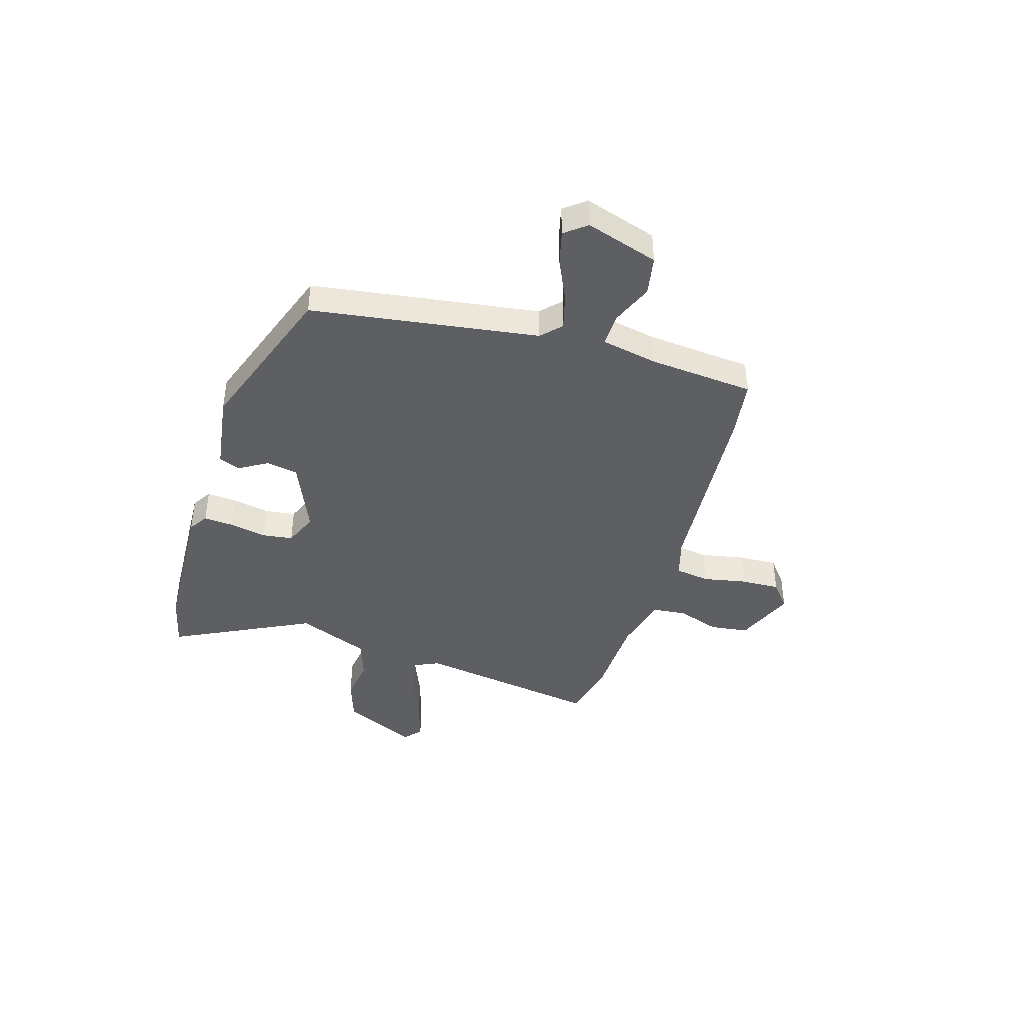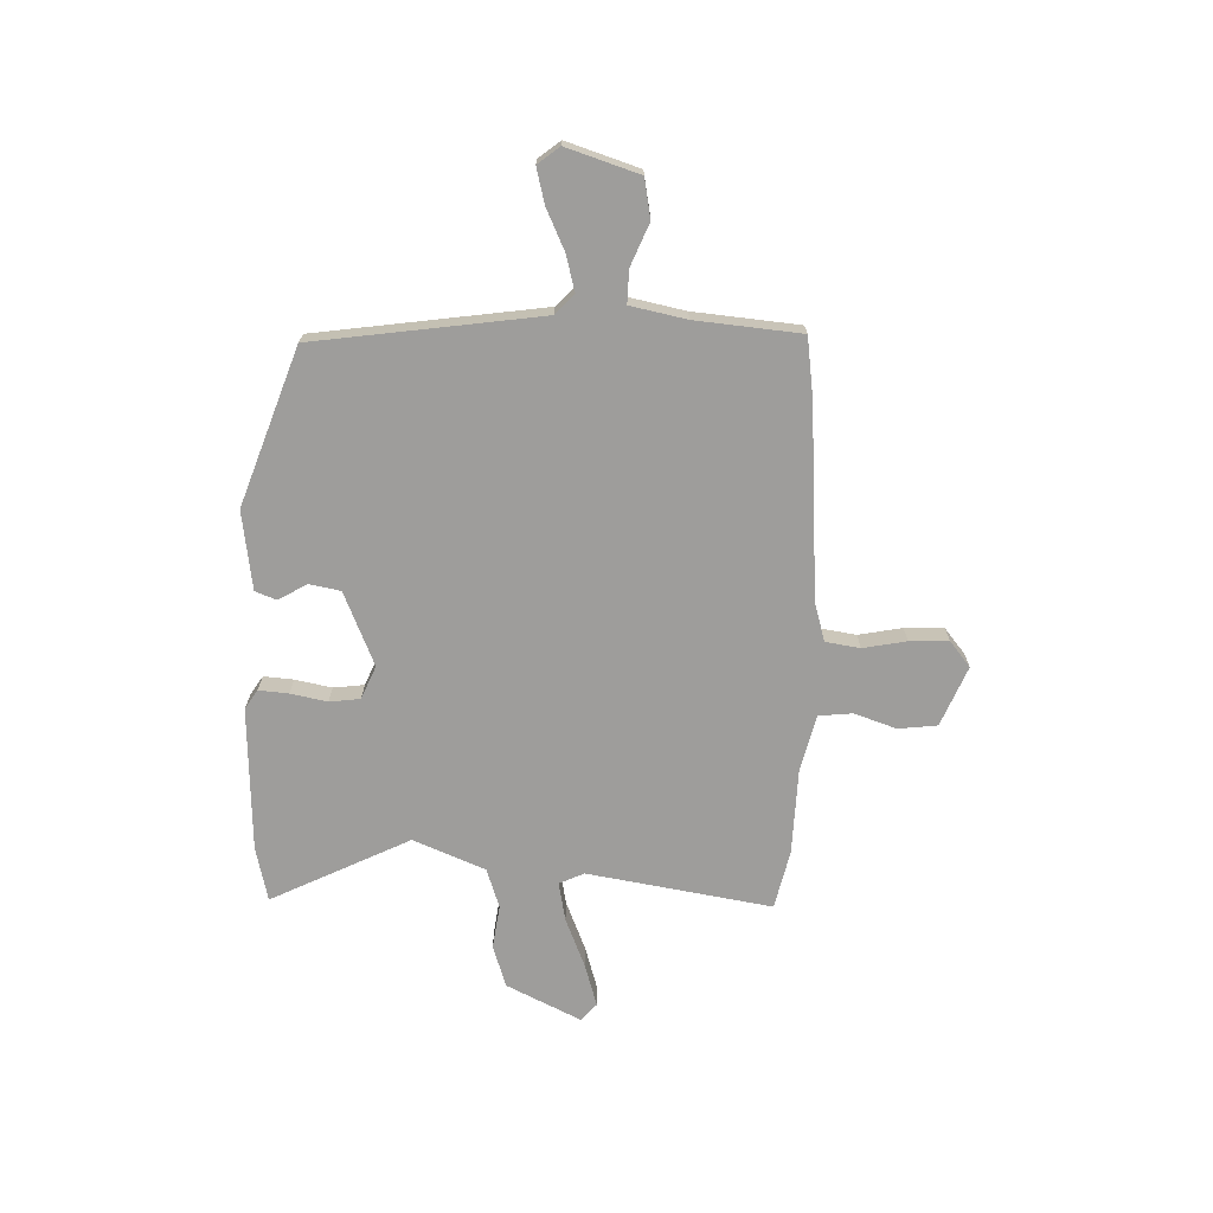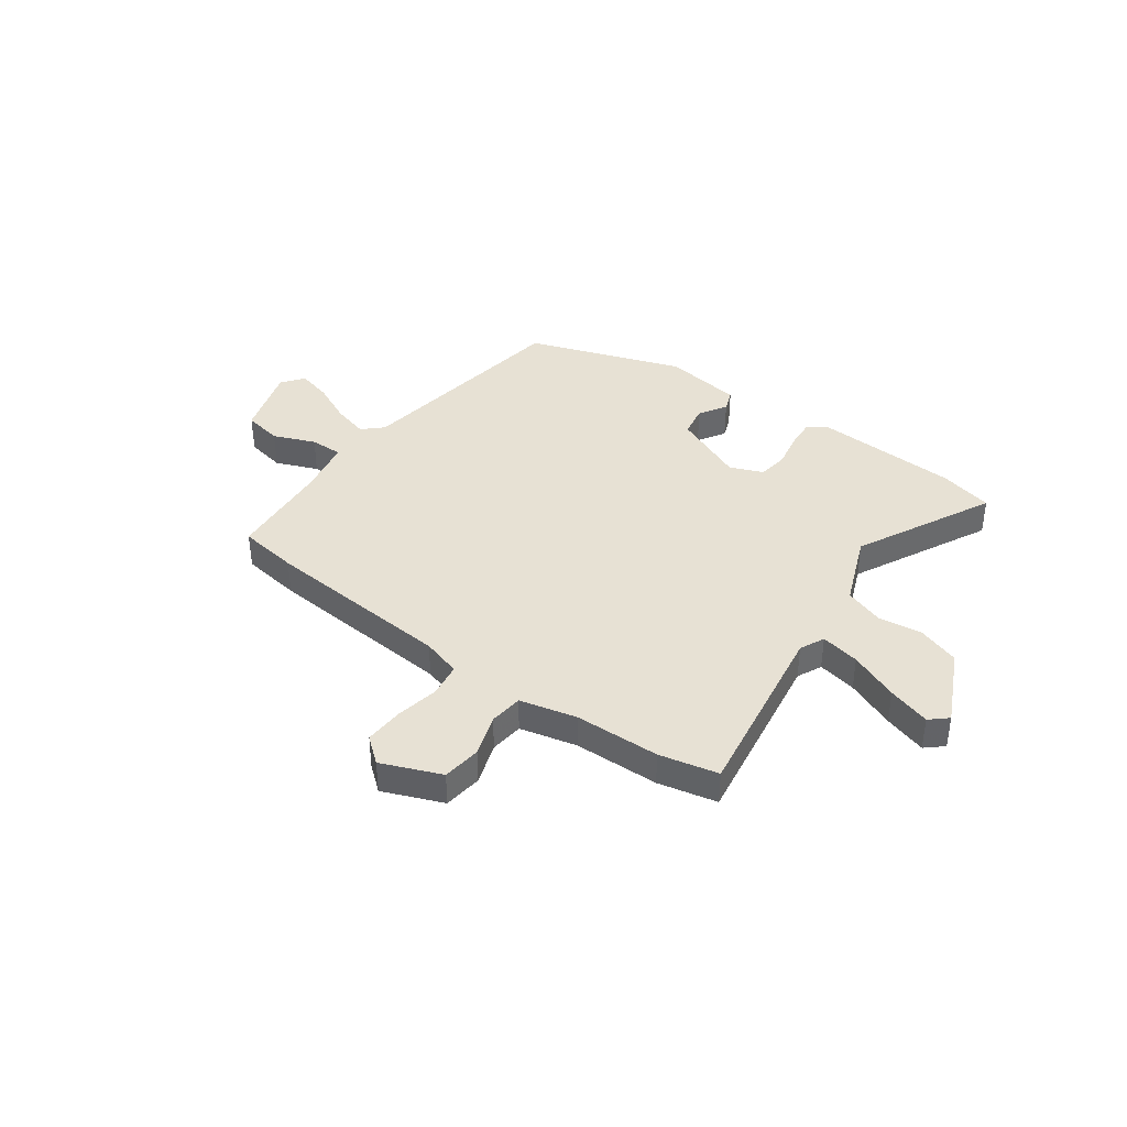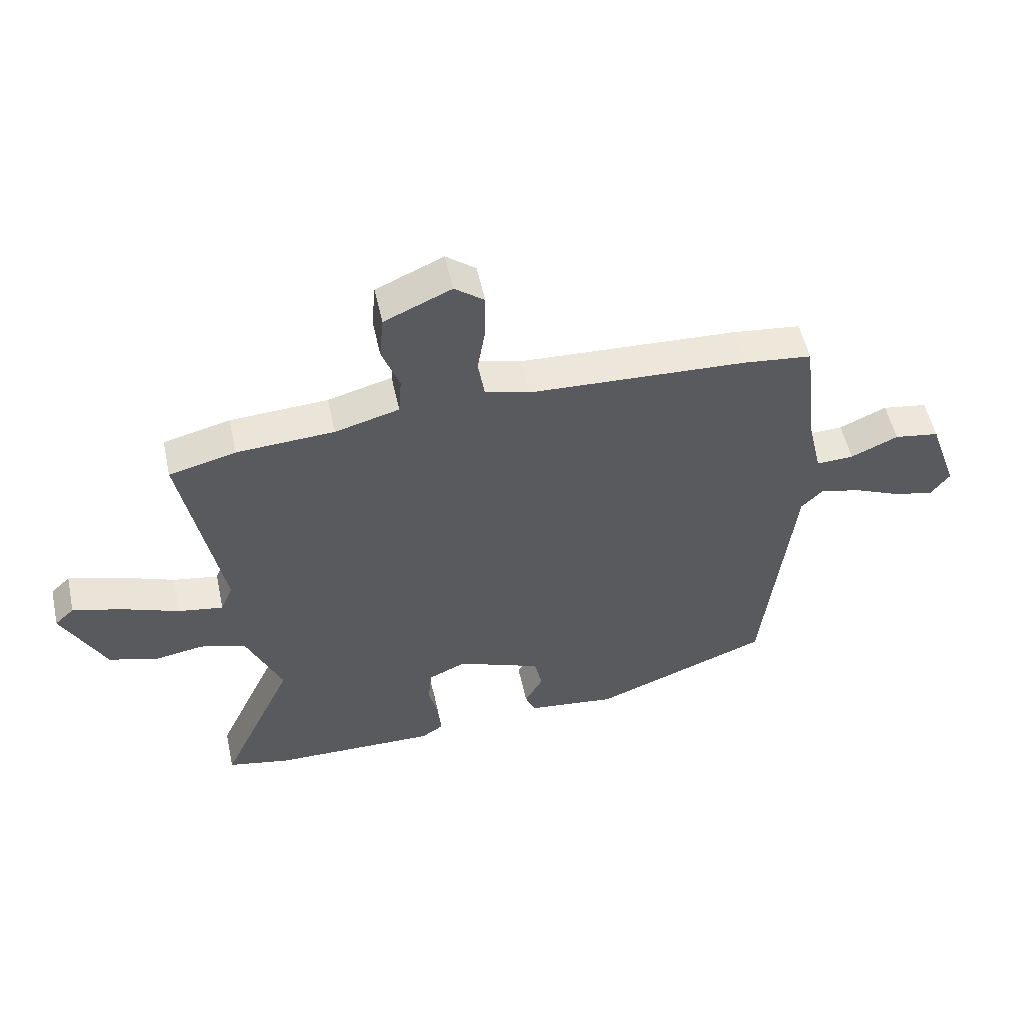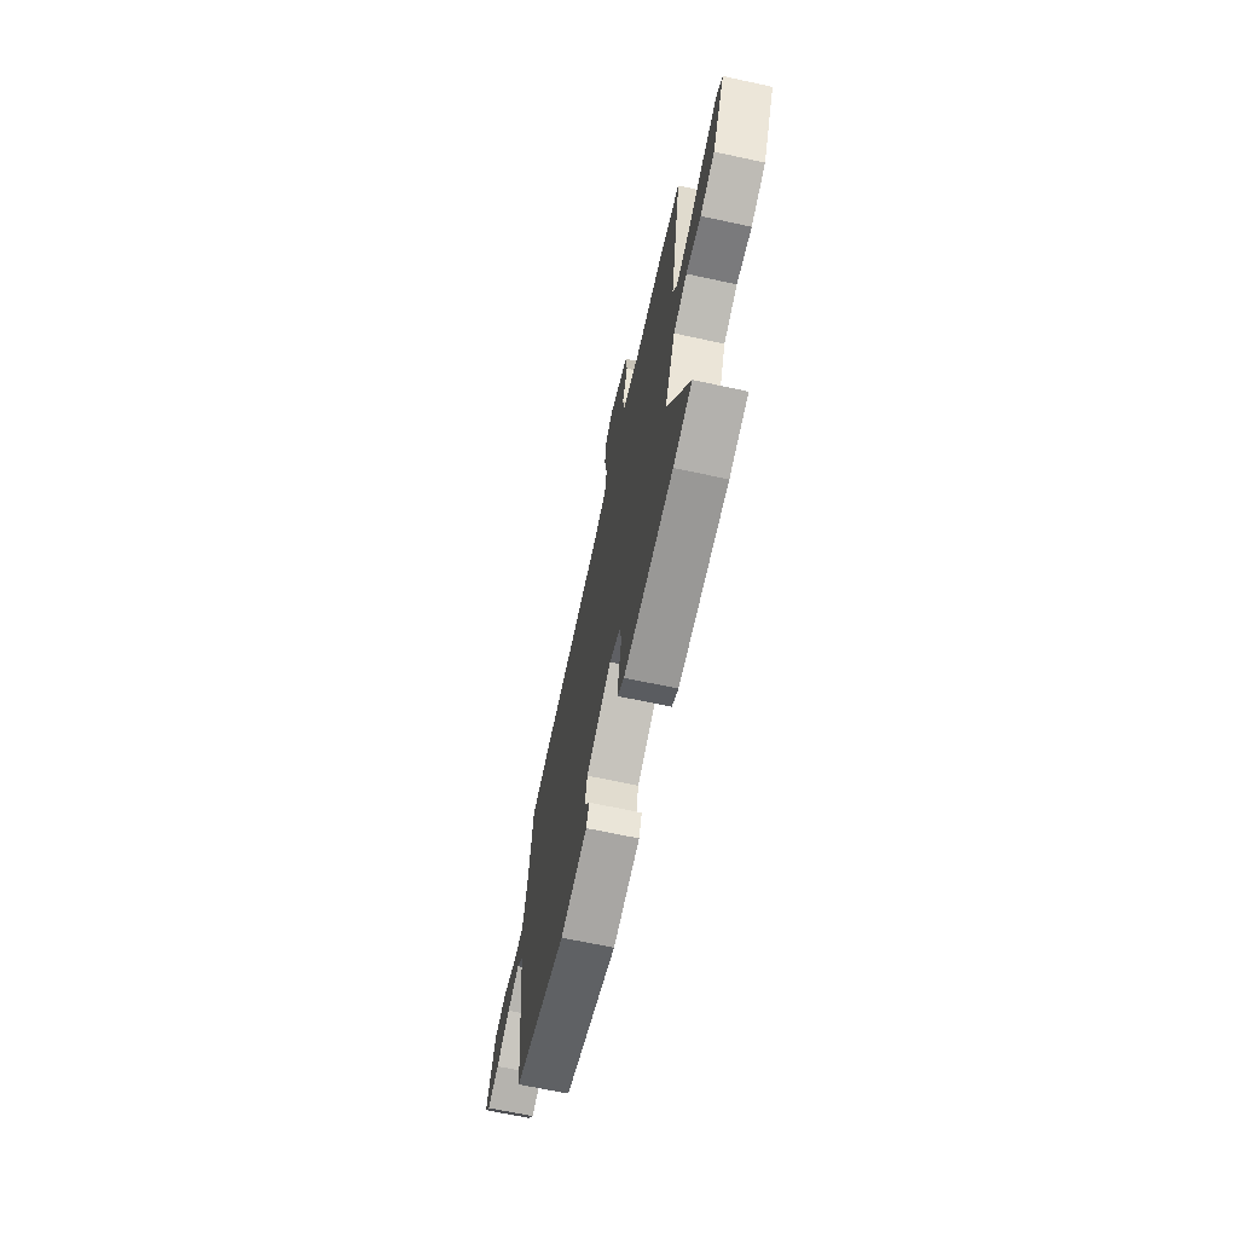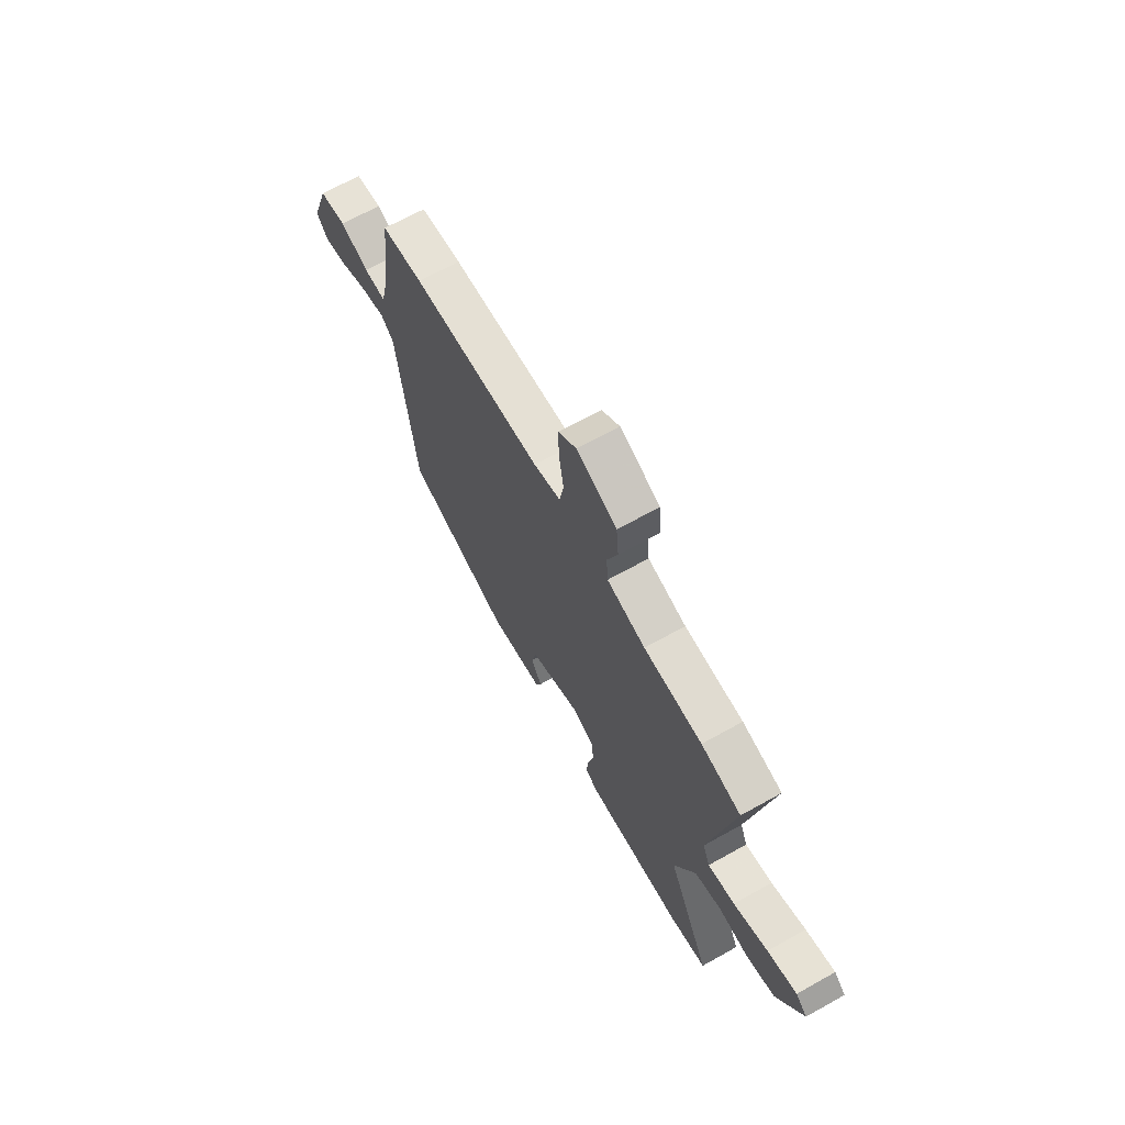
<metadata>
{"format":"obj","ext":"obj","renderer":"f3d","projection":"perspective","resolution":1024,"background":"white","views":[{"elev":-41.6,"azim":-105.2,"up":"+Y"},{"elev":-70.4,"azim":-90.3,"up":"+Y"},{"elev":39.4,"azim":37.7,"up":"+Y"},{"elev":53.5,"azim":167.7,"up":"+Z"},{"elev":-67.6,"azim":77.8,"up":"+Z"},{"elev":67.3,"azim":60.7,"up":"+Z"}]}
</metadata>
<code>
v -0.483 0.07 -0.382
v -0.534 0.07 0.061
v -0.571 0.07 0.098
v -0.642 0.07 0.081
v -0.723 0.07 0.046
v -0.791 0.07 0.031
v -0.823 0.07 0.074
v -0.774 0.07 0.214
v -0.697 0.07 0.226
v -0.616 0.07 0.19
v -0.552 0.07 0.187
v -0.527 0.07 0.295
v -0.503 0.07 0.5
v -0.385 0.07 0.513
v -0.012 0.07 0.53
v 0.065 0.07 0.55
v 0.077 0.07 0.617
v 0.063 0.07 0.702
v 0.062 0.07 0.778
v 0.113 0.07 0.817
v 0.228 0.07 0.766
v 0.235 0.07 0.69
v 0.205 0.07 0.609
v 0.21 0.07 0.543
v 0.32 0.07 0.513
v 0.487 0.07 0.503
v 0.601 0.07 0.474
v 0.533 0.07 0.116
v 0.554 0.07 0.067
v 0.631 0.07 0.08
v 0.729 0.07 0.117
v 0.813 0.07 0.14
v 0.846 0.07 0.109
v 0.772 0.07 -0.034
v 0.689 0.07 -0.059
v 0.604 0.07 -0.045
v 0.526 0.07 -0.069
v 0.465 0.07 -0.208
v 0.591 0.07 -0.481
v 0.484 0.07 -0.503
v 0.202 0.07 -0.508
v 0.165 0.07 -0.483
v 0.171 0.07 -0.425
v 0.187 0.07 -0.354
v 0.181 0.07 -0.294
v 0.117 0.07 -0.265
v -0.028 0.07 -0.322
v -0.041 0.07 -0.383
v -0.01 0.07 -0.439
v -0.027 0.07 -0.48
v -0.181 0.07 -0.498
v -0.483 0 -0.382
v -0.534 0 0.061
v -0.571 0 0.098
v -0.642 0 0.081
v -0.723 0 0.046
v -0.791 0 0.031
v -0.823 0 0.074
v -0.774 0 0.214
v -0.697 0 0.226
v -0.616 0 0.19
v -0.552 0 0.187
v -0.527 0 0.295
v -0.503 0 0.5
v -0.385 0 0.513
v -0.012 0 0.53
v 0.065 0 0.55
v 0.077 0 0.617
v 0.063 0 0.702
v 0.062 0 0.778
v 0.113 0 0.817
v 0.228 0 0.766
v 0.235 0 0.69
v 0.205 0 0.609
v 0.21 0 0.543
v 0.32 0 0.513
v 0.487 0 0.503
v 0.601 0 0.474
v 0.533 0 0.116
v 0.554 0 0.067
v 0.631 0 0.08
v 0.729 0 0.117
v 0.813 0 0.14
v 0.846 0 0.109
v 0.772 0 -0.034
v 0.689 0 -0.059
v 0.604 0 -0.045
v 0.526 0 -0.069
v 0.465 0 -0.208
v 0.591 0 -0.481
v 0.484 0 -0.503
v 0.202 0 -0.508
v 0.165 0 -0.483
v 0.171 0 -0.425
v 0.187 0 -0.354
v 0.181 0 -0.294
v 0.117 0 -0.265
v -0.028 0 -0.322
v -0.041 0 -0.383
v -0.01 0 -0.439
v -0.027 0 -0.48
v -0.181 0 -0.498
f 48 49 50 51
f 47 48 51 1
f 46 47 1 2
f 45 46 2 3
f 41 42 43 44
f 39 40 41 44
f 38 39 44 45
f 37 38 45 3
f 33 34 35 36
f 30 31 32 33
f 29 30 33 36
f 25 26 27 28
f 24 25 28 29
f 20 21 22 23
f 20 23 24
f 17 18 19 20
f 16 17 20 24
f 15 16 24 29
f 12 13 14 15
f 11 12 15 29
f 7 8 9 10
f 4 5 6 7
f 3 4 7 10
f 11 29 36 37
f 3 10 11 37
f 102 101 100 99
f 52 102 99 98
f 53 52 98 97
f 54 53 97 96
f 95 94 93 92
f 95 92 91 90
f 96 95 90 89
f 54 96 89 88
f 87 86 85 84
f 84 83 82 81
f 87 84 81 80
f 79 78 77 76
f 80 79 76 75
f 74 73 72 71
f 75 74 71
f 71 70 69 68
f 75 71 68 67
f 80 75 67 66
f 66 65 64 63
f 80 66 63 62
f 61 60 59 58
f 58 57 56 55
f 61 58 55 54
f 88 87 80 62
f 88 62 61 54
f 1 52 53 2
f 2 53 54 3
f 3 54 55 4
f 4 55 56 5
f 5 56 57 6
f 6 57 58 7
f 7 58 59 8
f 8 59 60 9
f 9 60 61 10
f 10 61 62 11
f 11 62 63 12
f 12 63 64 13
f 13 64 65 14
f 14 65 66 15
f 15 66 67 16
f 16 67 68 17
f 17 68 69 18
f 18 69 70 19
f 19 70 71 20
f 20 71 72 21
f 21 72 73 22
f 22 73 74 23
f 23 74 75 24
f 24 75 76 25
f 25 76 77 26
f 26 77 78 27
f 27 78 79 28
f 28 79 80 29
f 29 80 81 30
f 30 81 82 31
f 31 82 83 32
f 32 83 84 33
f 33 84 85 34
f 34 85 86 35
f 35 86 87 36
f 36 87 88 37
f 37 88 89 38
f 38 89 90 39
f 39 90 91 40
f 40 91 92 41
f 41 92 93 42
f 42 93 94 43
f 43 94 95 44
f 44 95 96 45
f 45 96 97 46
f 46 97 98 47
f 47 98 99 48
f 48 99 100 49
f 49 100 101 50
f 50 101 102 51
f 51 102 52 1

</code>
